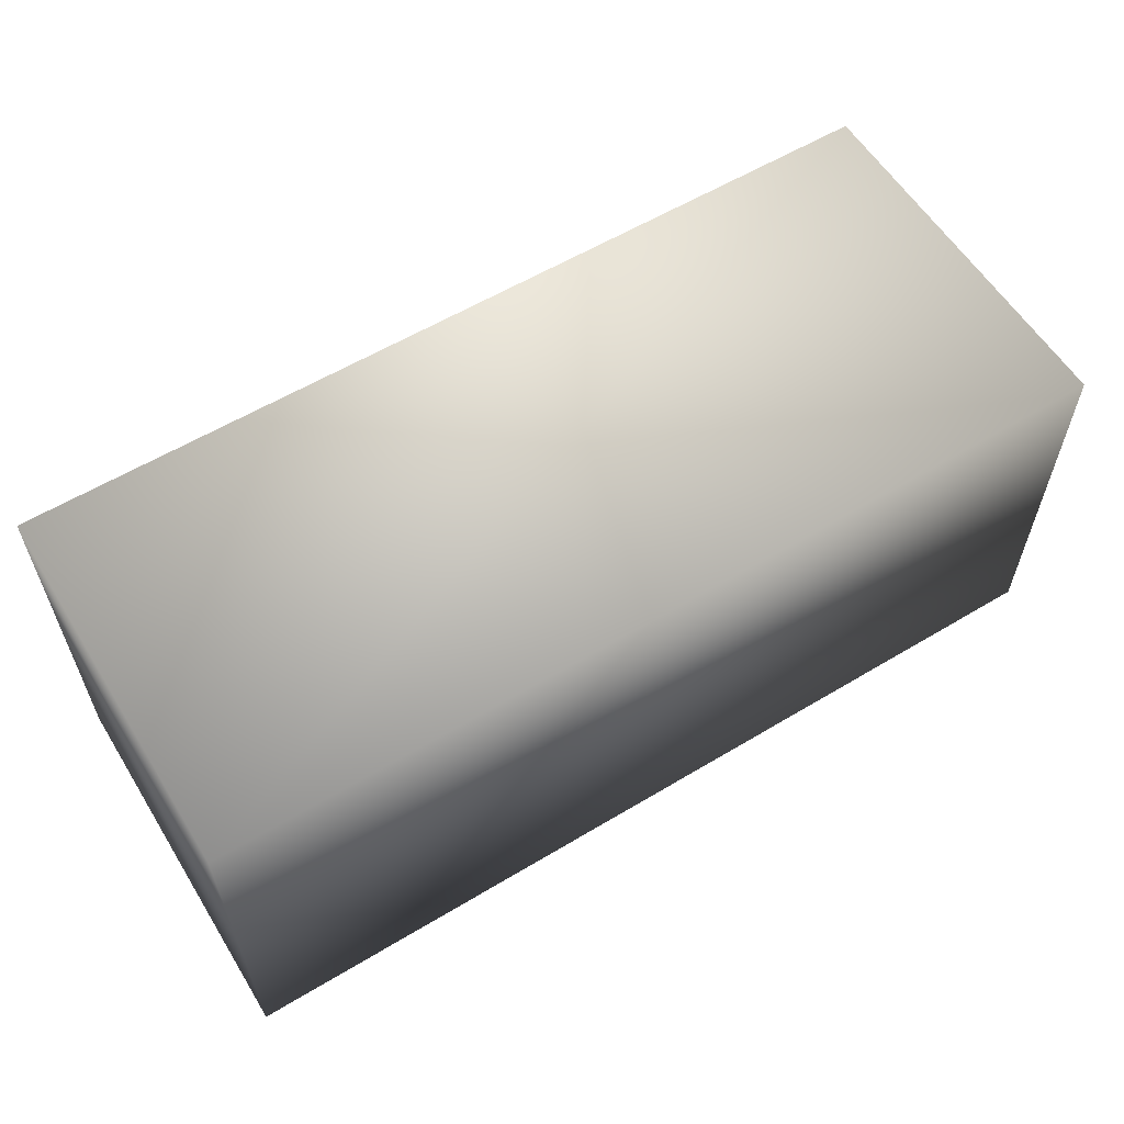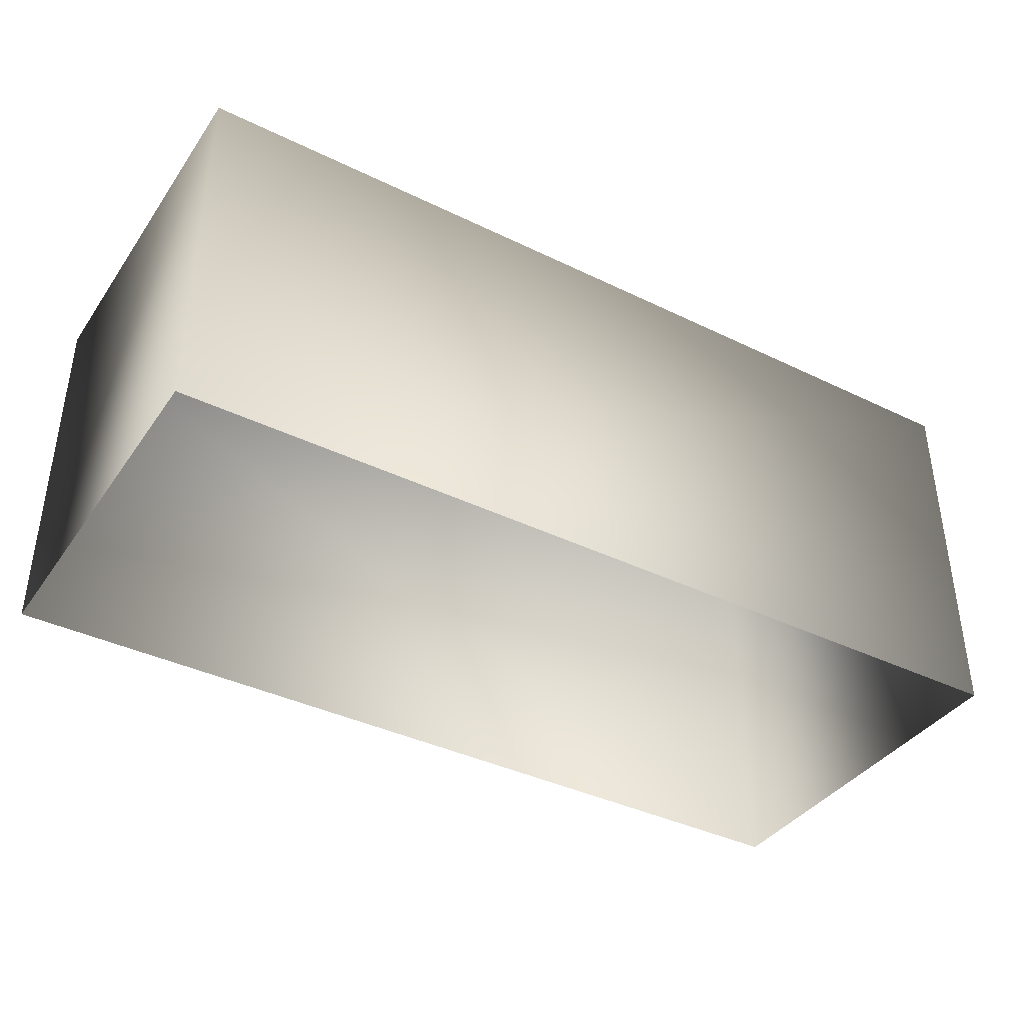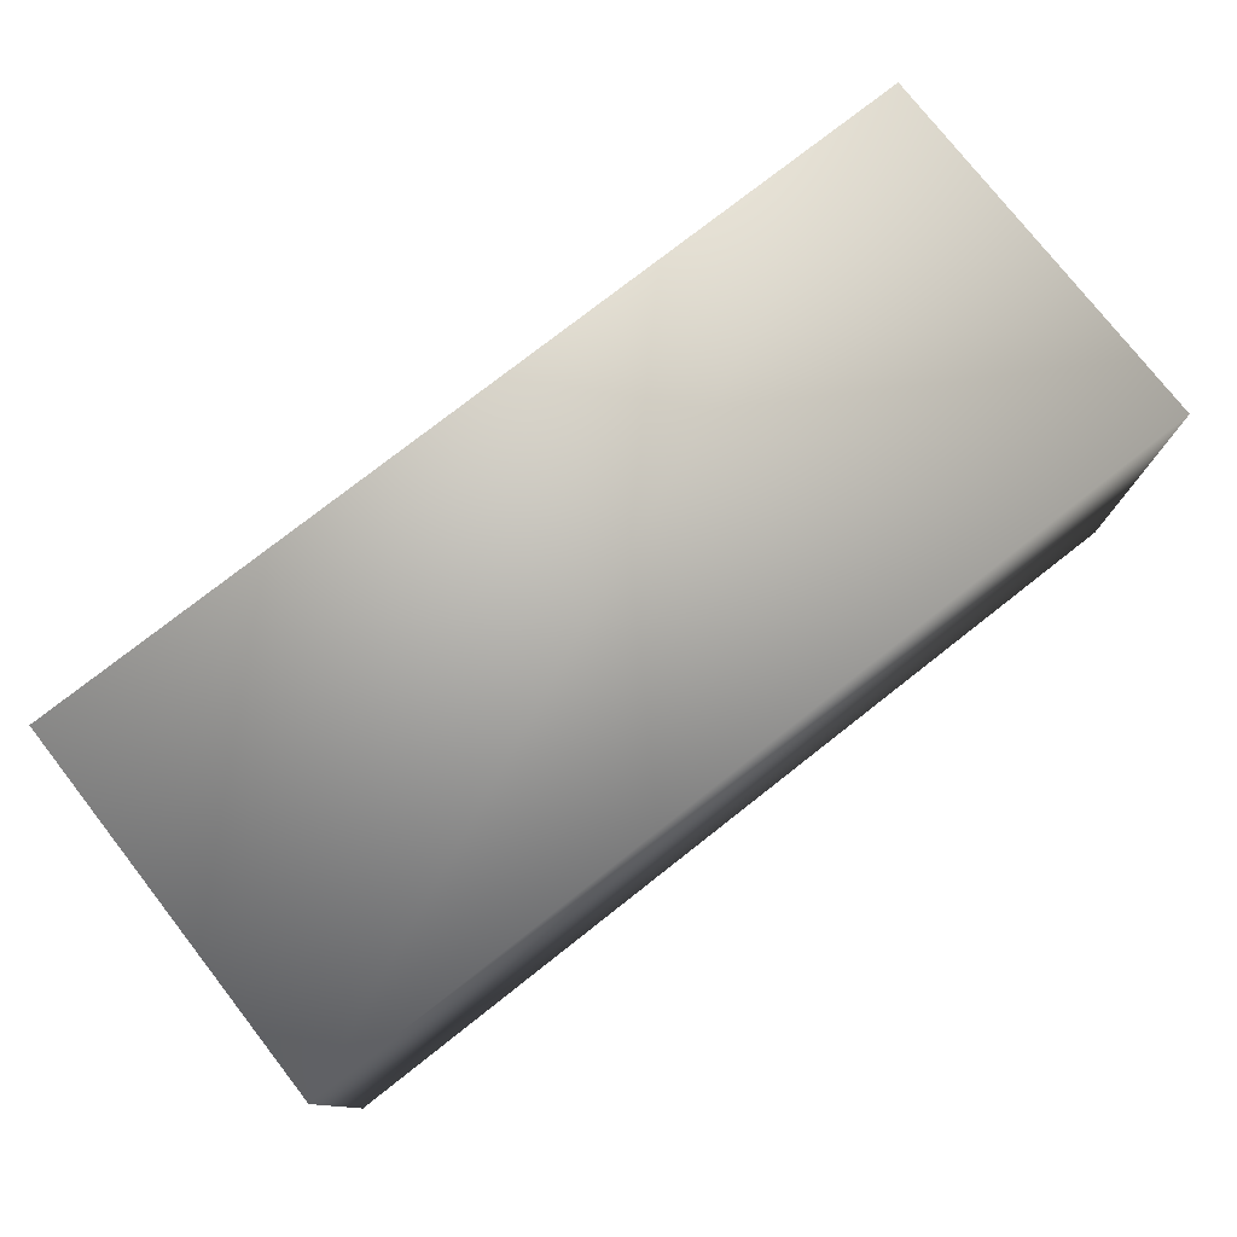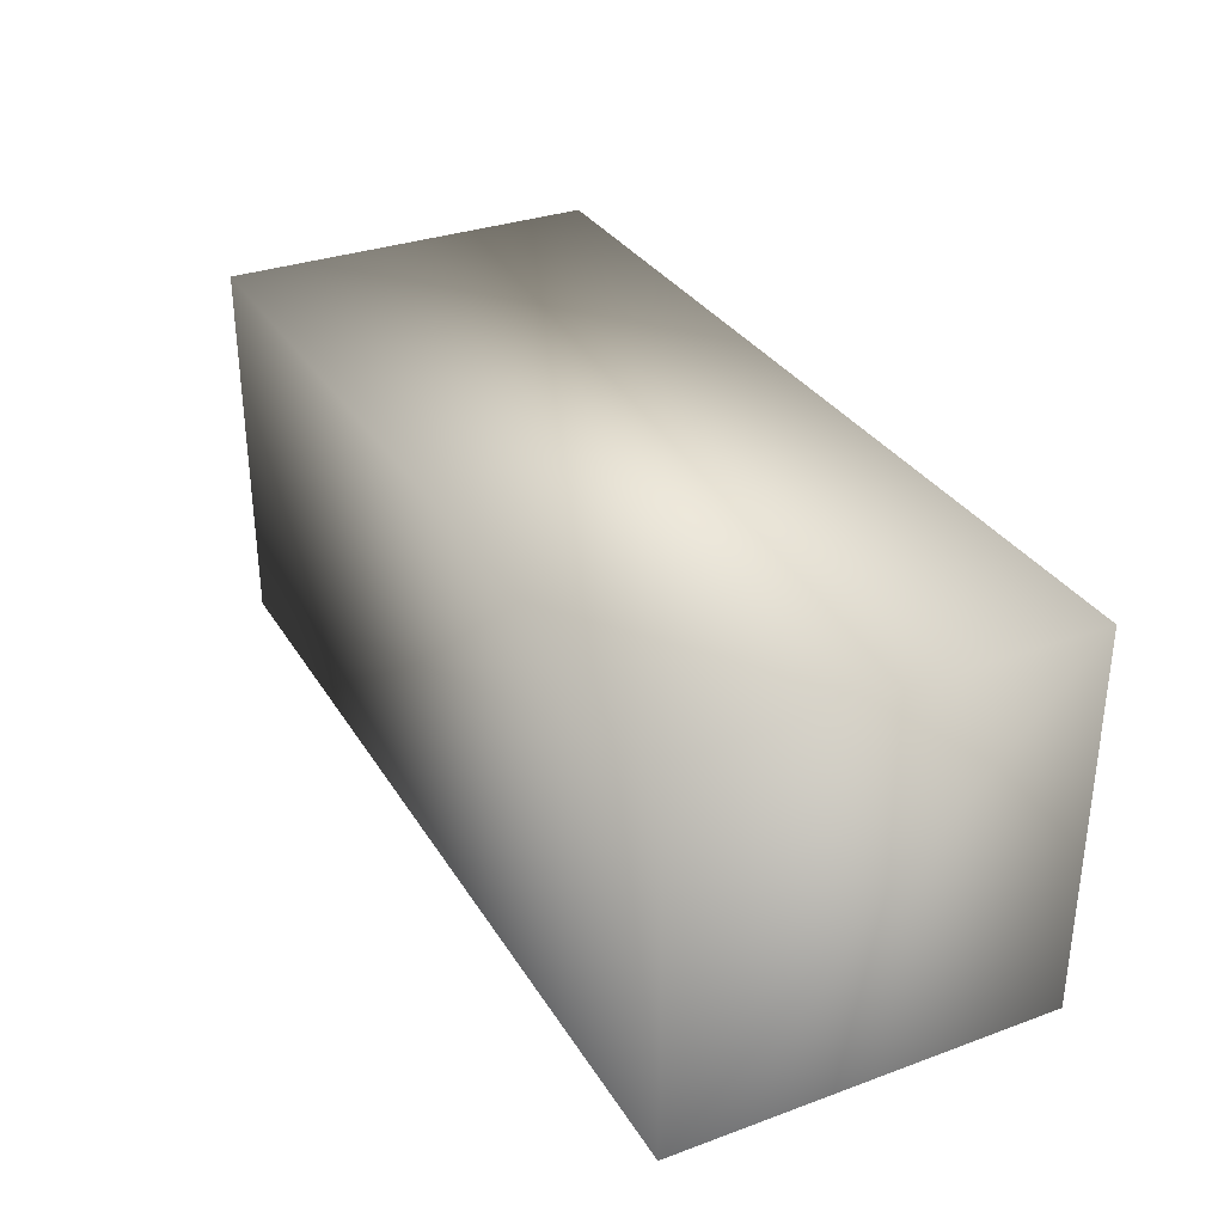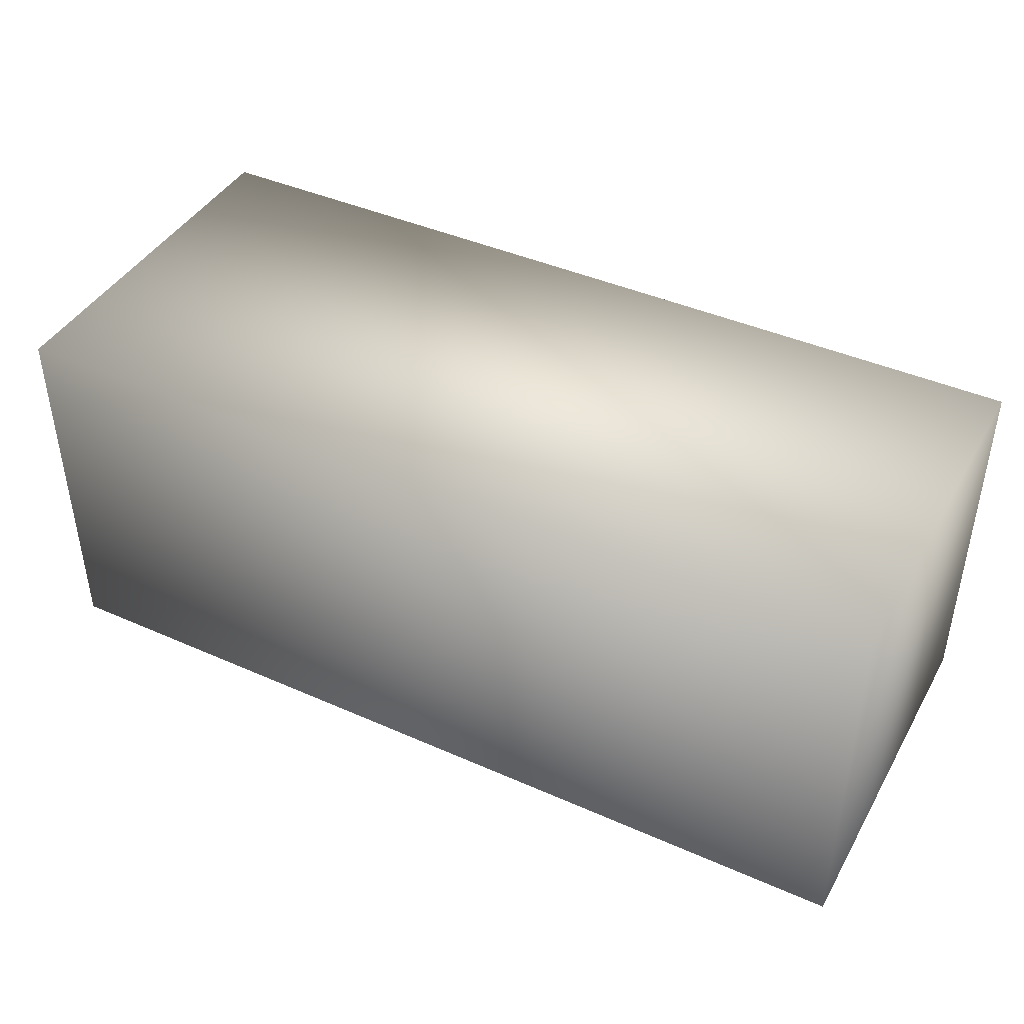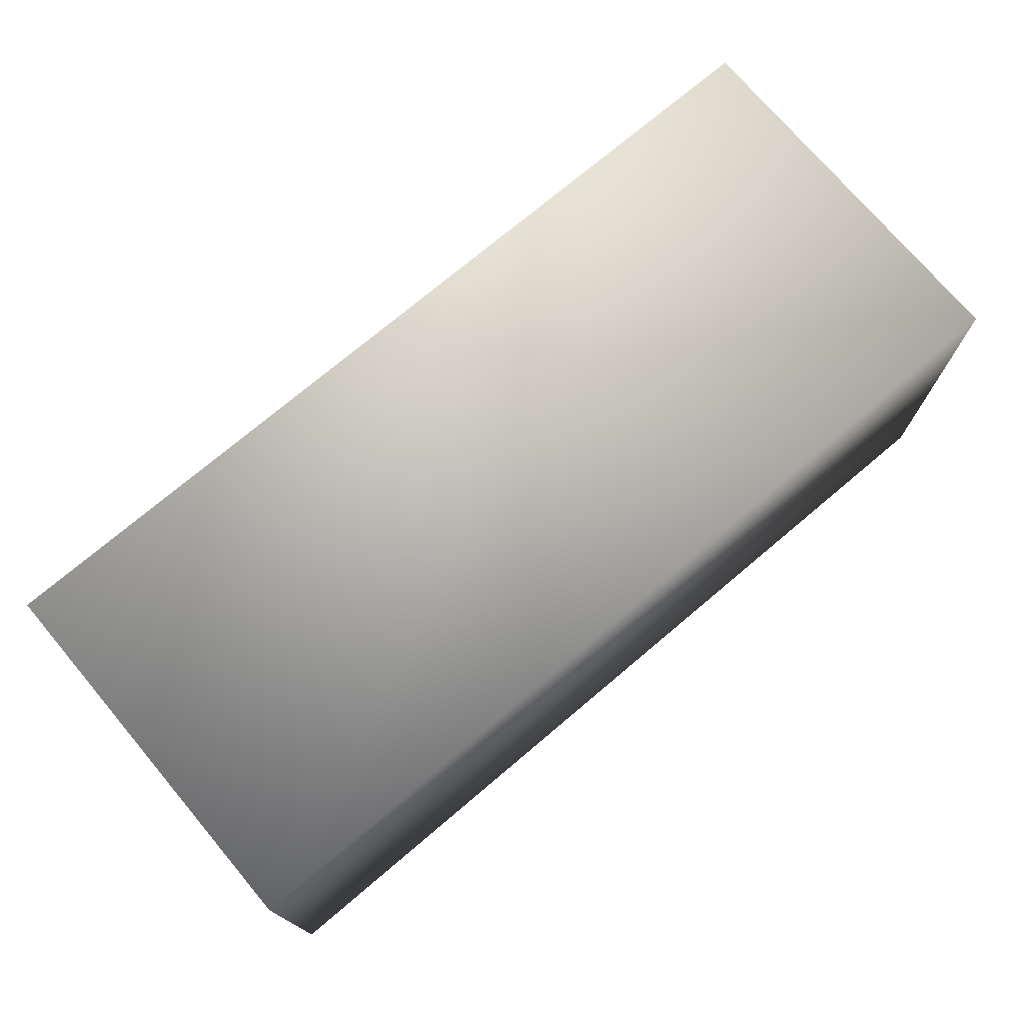
<metadata>
{"format":"obj","ext":"obj","renderer":"f3d","projection":"perspective","resolution":1024,"background":"white","views":[{"elev":58.9,"azim":148.3,"up":"+Z"},{"elev":-39.0,"azim":-31.3,"up":"+Y"},{"elev":77.3,"azim":141.9,"up":"+Z"},{"elev":32.2,"azim":-116.9,"up":"+Y"},{"elev":42.6,"azim":27.8,"up":"+Y"},{"elev":74.0,"azim":139.8,"up":"+Z"}]}
</metadata>
<code>
g fcbg_cityforest_building_0046
v -1.523 1.271 0.6399
v -1.523 1.271 -0.6399
v 1.523 1.271 -0.6399
v 1.523 1.271 0.6399
v -1.523 0.0002989 0.6399
v -1.523 1.271 0.6399
v 1.523 1.271 0.6399
v 1.523 0.0002989 0.6399
v 1.523 0.0002989 0.6399
v 1.523 1.271 0.6399
v 1.523 1.271 -0.6399
v 1.523 0.0002989 -0.6399
v 1.523 0.0002989 -0.6399
v 1.523 1.271 -0.6399
v -1.523 1.271 -0.6399
v -1.523 0.0002989 -0.6399
v -1.523 0.0002989 -0.6399
v -1.523 1.271 -0.6399
v -1.523 1.271 0.6399
v -1.523 0.0002989 0.6399
g fcbg_cityforest_building_0046_0
f 3 2 1
f 4 3 1
f 7 6 5
f 8 7 5
f 11 10 9
f 12 11 9
f 15 14 13
f 16 15 13
f 19 18 17
f 20 19 17

</code>
